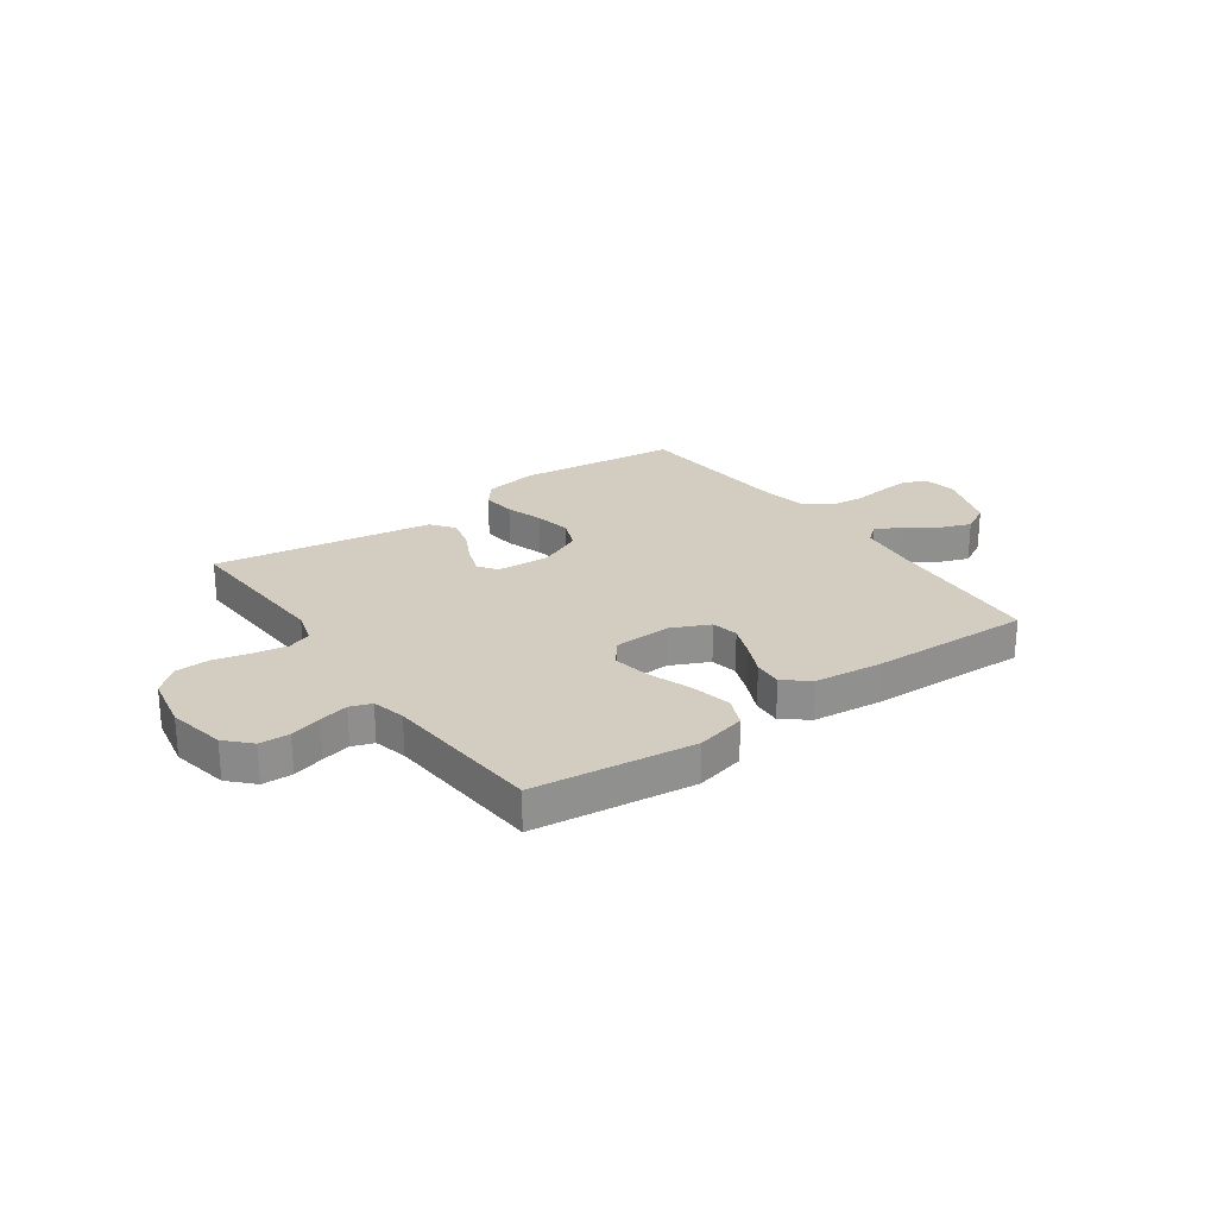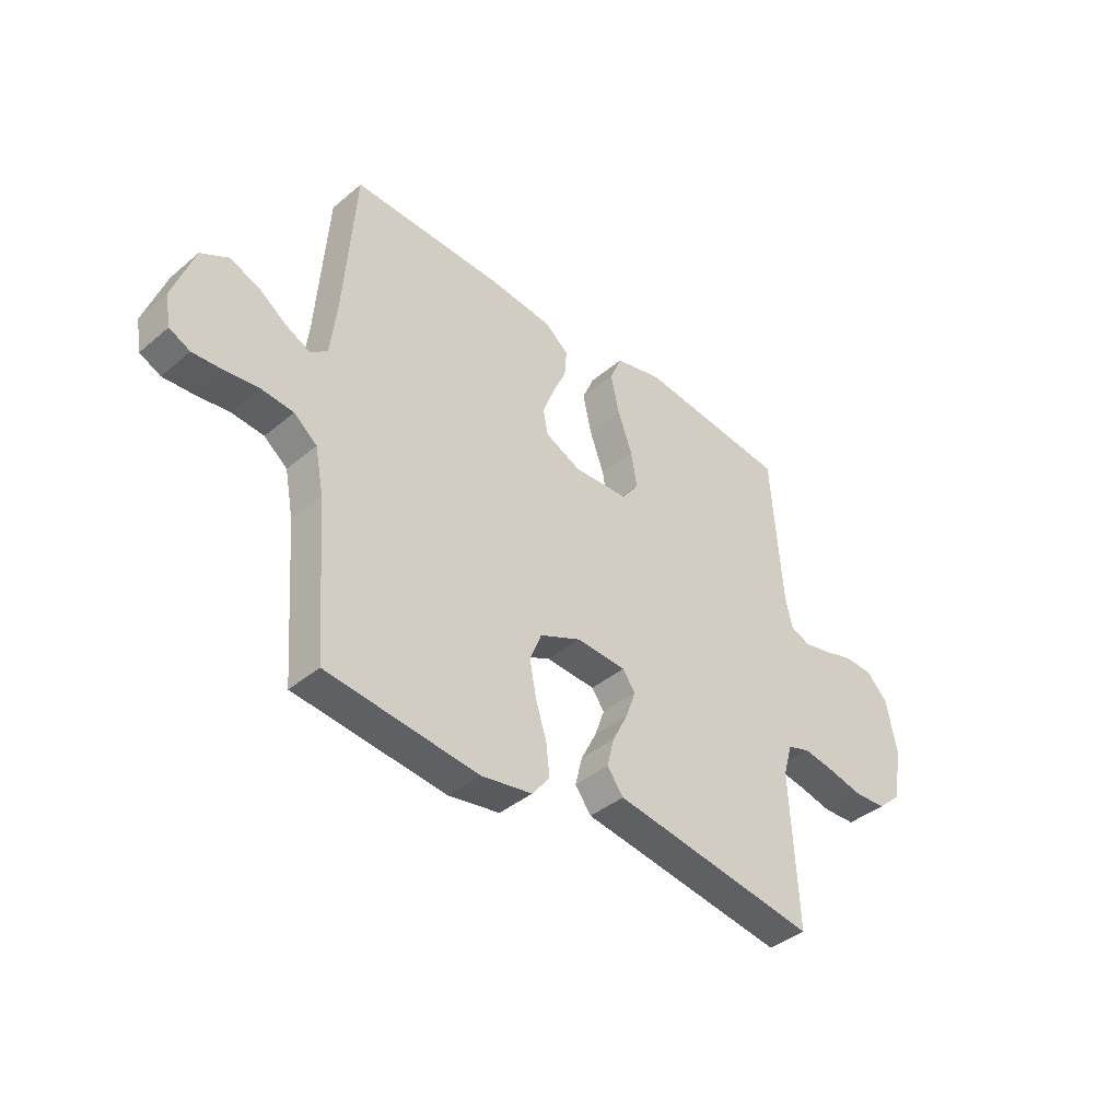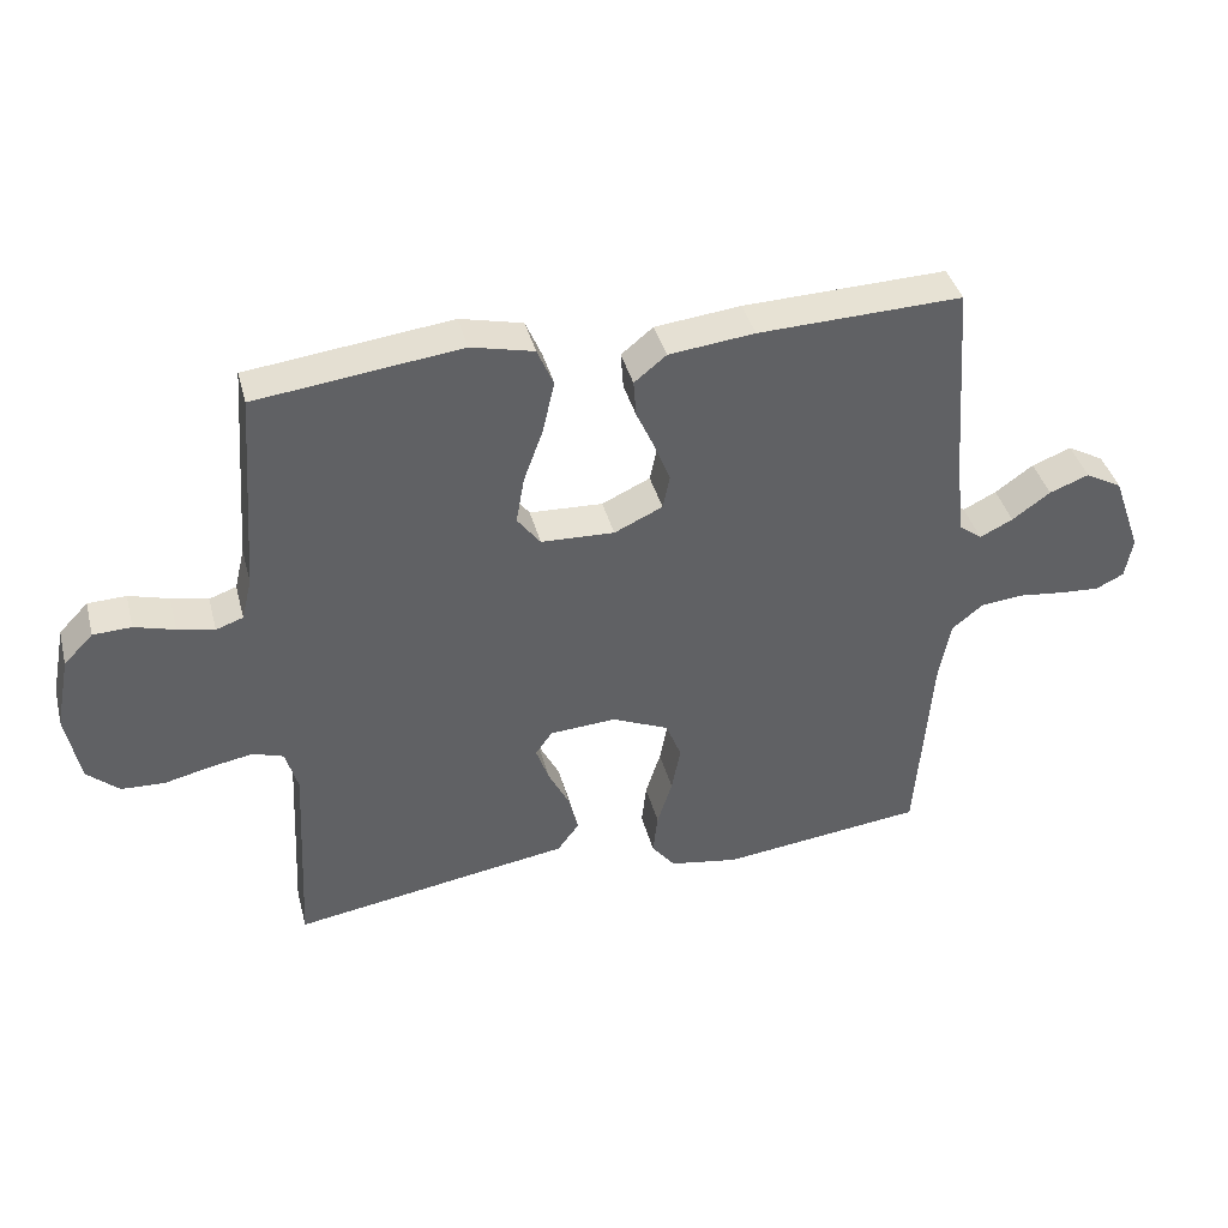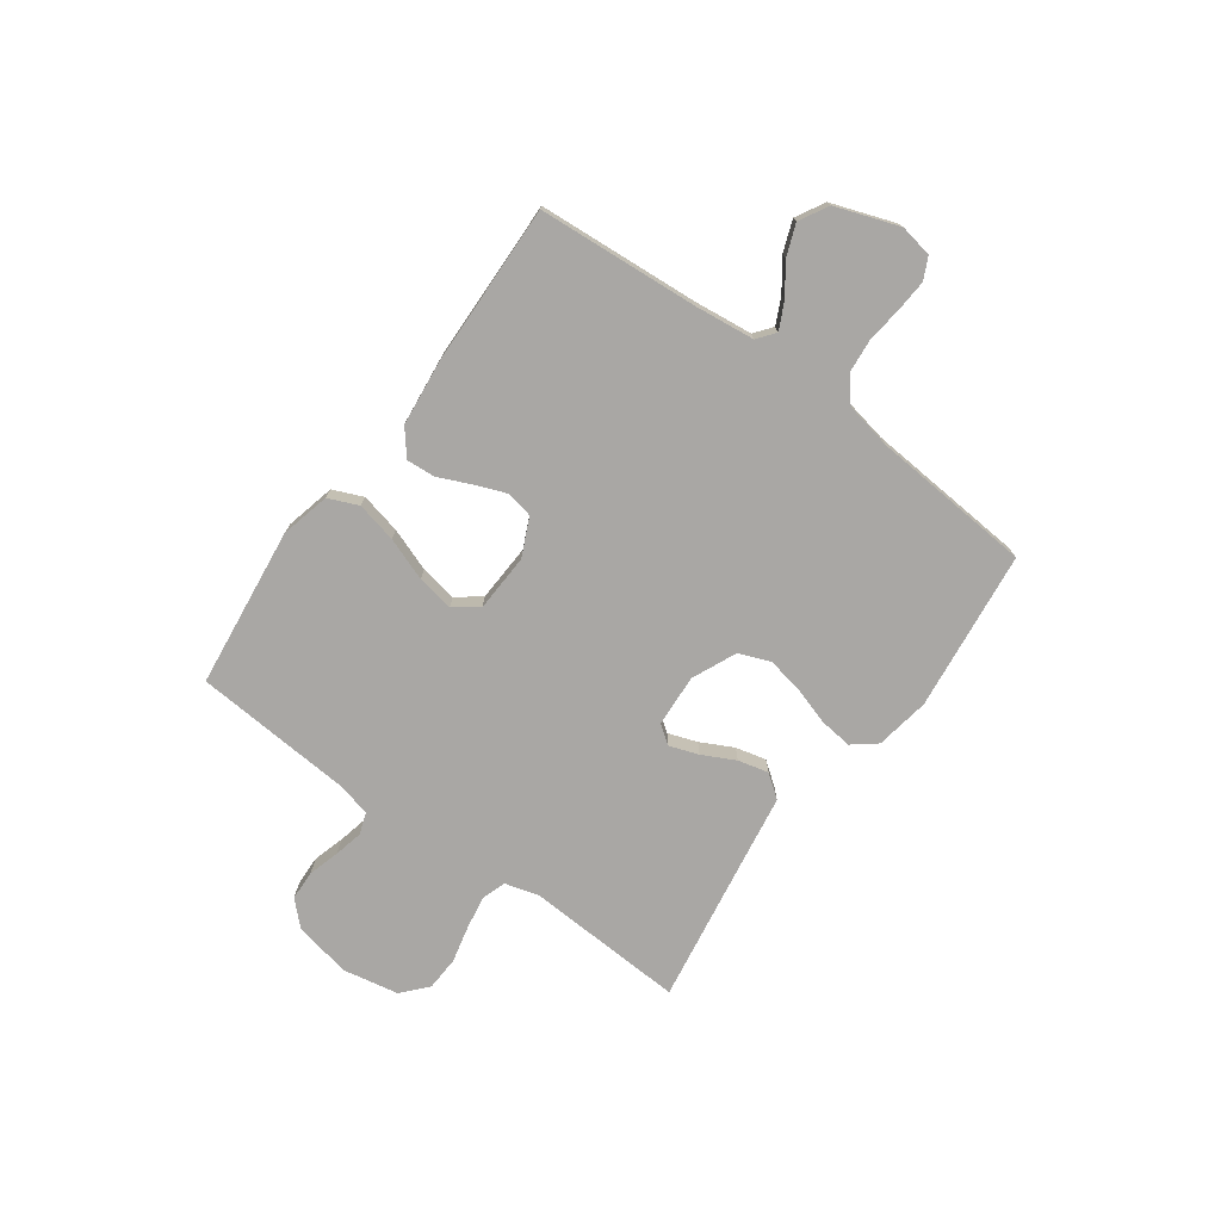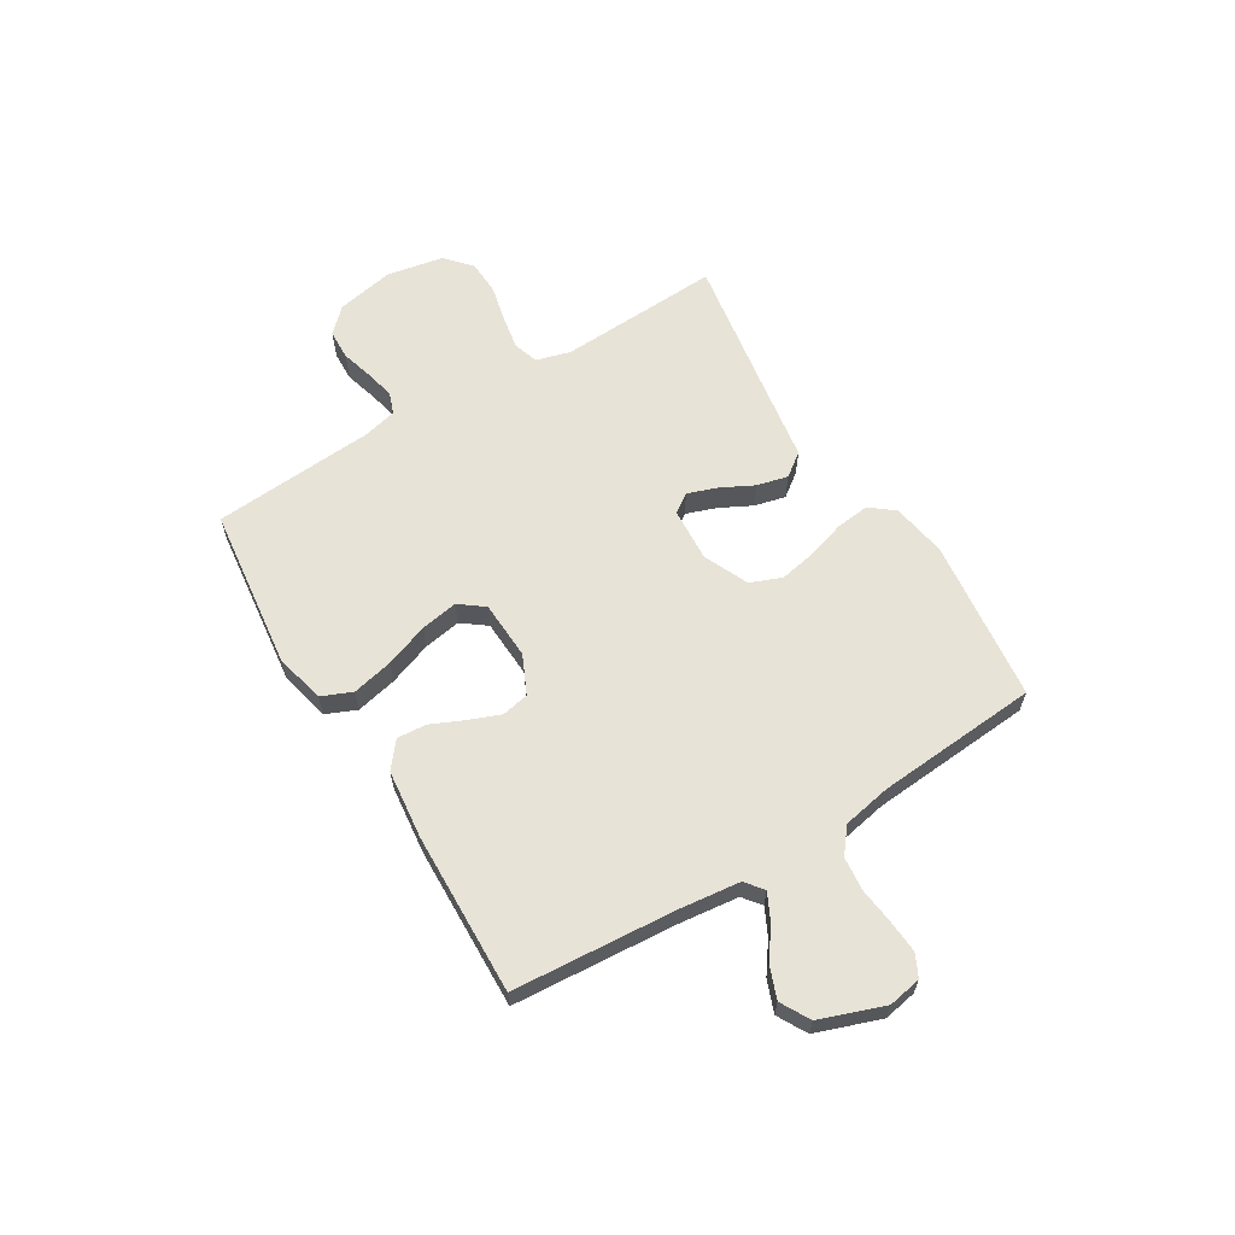
<metadata>
{"format":"obj","ext":"obj","renderer":"f3d","projection":"perspective","resolution":1024,"background":"white","views":[{"elev":24.8,"azim":-35.4,"up":"+Y"},{"elev":-40.0,"azim":135.9,"up":"+Z"},{"elev":40.2,"azim":-14.5,"up":"+Z"},{"elev":-74.8,"azim":54.0,"up":"+Y"},{"elev":62.3,"azim":58.7,"up":"+Y"}]}
</metadata>
<code>
v 0.5 0.07 0.5
v 0.522 0.07 0.2
v 0.535 0.07 0.088
v 0.568 0.07 0.062
v 0.617 0.07 0.086
v 0.673 0.07 0.126
v 0.731 0.07 0.148
v 0.785 0.07 0.118
v 0.827 0.07 0
v 0.816 0.07 -0.061
v 0.775 0.07 -0.081
v 0.715 0.07 -0.077
v 0.649 0.07 -0.069
v 0.586 0.07 -0.075
v 0.54 0.07 -0.112
v 0.523 0.07 -0.2
v 0.5 0.07 -0.5
v 0.2 0.07 -0.535
v 0.099 0.07 -0.518
v 0.064 0.07 -0.474
v 0.071 0.07 -0.412
v 0.093 0.07 -0.342
v 0.106 0.07 -0.274
v 0.083 0.07 -0.216
v 0 0.07 -0.179
v -0.098 0.07 -0.185
v -0.123 0.07 -0.22
v -0.104 0.07 -0.274
v -0.073 0.07 -0.335
v -0.059 0.07 -0.392
v -0.091 0.07 -0.435
v -0.2 0.07 -0.452
v -0.5 0.07 -0.5
v -0.485 0.07 -0.2
v -0.503 0.07 -0.137
v -0.548 0.07 -0.122
v -0.611 0.07 -0.133
v -0.679 0.07 -0.149
v -0.743 0.07 -0.146
v -0.79 0.07 -0.104
v -0.81 0.07 0
v -0.789 0.07 0.107
v -0.746 0.07 0.151
v -0.69 0.07 0.153
v -0.631 0.07 0.136
v -0.577 0.07 0.124
v -0.537 0.07 0.138
v -0.522 0.07 0.2
v -0.5 0.07 0.5
v -0.2 0.07 0.536
v -0.108 0.07 0.514
v -0.084 0.07 0.458
v -0.101 0.07 0.382
v -0.13 0.07 0.302
v -0.142 0.07 0.233
v -0.108 0.07 0.188
v 0 0.07 0.183
v 0.071 0.07 0.216
v 0.081 0.07 0.266
v 0.058 0.07 0.325
v 0.031 0.07 0.385
v 0.027 0.07 0.439
v 0.074 0.07 0.477
v 0.2 0.07 0.491
v 0.5 0 0.5
v 0.522 0 0.2
v 0.535 0 0.088
v 0.568 0 0.062
v 0.617 0 0.086
v 0.673 0 0.126
v 0.731 0 0.148
v 0.785 0 0.118
v 0.827 0 0
v 0.816 0 -0.061
v 0.775 0 -0.081
v 0.715 0 -0.077
v 0.649 0 -0.069
v 0.586 0 -0.075
v 0.54 0 -0.112
v 0.523 0 -0.2
v 0.5 0 -0.5
v 0.2 0 -0.535
v 0.099 0 -0.518
v 0.064 0 -0.474
v 0.071 0 -0.412
v 0.093 0 -0.342
v 0.106 0 -0.274
v 0.083 0 -0.216
v 0 0 -0.179
v -0.098 0 -0.185
v -0.123 0 -0.22
v -0.104 0 -0.274
v -0.073 0 -0.335
v -0.059 0 -0.392
v -0.091 0 -0.435
v -0.2 0 -0.452
v -0.5 0 -0.5
v -0.485 0 -0.2
v -0.503 0 -0.137
v -0.548 0 -0.122
v -0.611 0 -0.133
v -0.679 0 -0.149
v -0.743 0 -0.146
v -0.79 0 -0.104
v -0.81 0 0
v -0.789 0 0.107
v -0.746 0 0.151
v -0.69 0 0.153
v -0.631 0 0.136
v -0.577 0 0.124
v -0.537 0 0.138
v -0.522 0 0.2
v -0.5 0 0.5
v -0.2 0 0.536
v -0.108 0 0.514
v -0.084 0 0.458
v -0.101 0 0.382
v -0.13 0 0.302
v -0.142 0 0.233
v -0.108 0 0.188
v 0 0 0.183
v 0.071 0 0.216
v 0.081 0 0.266
v 0.058 0 0.325
v 0.031 0 0.385
v 0.027 0 0.439
v 0.074 0 0.477
v 0.2 0 0.491
f 63 64 1 2
f 60 61 62 63
f 59 60 63 2
f 58 59 2 3
f 57 58 3 4
f 56 57 4
f 51 52 53 54
f 51 54 55
f 48 49 50 51
f 47 48 51 55
f 46 47 55 56
f 42 43 44 45
f 42 45 46
f 41 42 46
f 37 38 39 40
f 36 37 40 41
f 35 36 41 46
f 32 33 34
f 28 29 30 31
f 27 28 31 32
f 19 20 21 22
f 19 22 23
f 16 17 18 19
f 15 16 19 23
f 14 15 23 24
f 10 11 12 13
f 8 9 10 13
f 8 13 14
f 5 6 7 8
f 4 5 8 14
f 27 32 34 35
f 26 27 35 46
f 25 26 46 56
f 24 25 56
f 4 14 24 56
f 66 65 128 127
f 127 126 125 124
f 66 127 124 123
f 67 66 123 122
f 68 67 122 121
f 68 121 120
f 118 117 116 115
f 119 118 115
f 115 114 113 112
f 119 115 112 111
f 120 119 111 110
f 109 108 107 106
f 110 109 106
f 110 106 105
f 104 103 102 101
f 105 104 101 100
f 110 105 100 99
f 98 97 96
f 95 94 93 92
f 96 95 92 91
f 86 85 84 83
f 87 86 83
f 83 82 81 80
f 87 83 80 79
f 88 87 79 78
f 77 76 75 74
f 77 74 73 72
f 78 77 72
f 72 71 70 69
f 78 72 69 68
f 99 98 96 91
f 110 99 91 90
f 120 110 90 89
f 120 89 88
f 120 88 78 68
f 1 65 66 2
f 2 66 67 3
f 3 67 68 4
f 4 68 69 5
f 5 69 70 6
f 6 70 71 7
f 7 71 72 8
f 8 72 73 9
f 9 73 74 10
f 10 74 75 11
f 11 75 76 12
f 12 76 77 13
f 13 77 78 14
f 14 78 79 15
f 15 79 80 16
f 16 80 81 17
f 17 81 82 18
f 18 82 83 19
f 19 83 84 20
f 20 84 85 21
f 21 85 86 22
f 22 86 87 23
f 23 87 88 24
f 24 88 89 25
f 25 89 90 26
f 26 90 91 27
f 27 91 92 28
f 28 92 93 29
f 29 93 94 30
f 30 94 95 31
f 31 95 96 32
f 32 96 97 33
f 33 97 98 34
f 34 98 99 35
f 35 99 100 36
f 36 100 101 37
f 37 101 102 38
f 38 102 103 39
f 39 103 104 40
f 40 104 105 41
f 41 105 106 42
f 42 106 107 43
f 43 107 108 44
f 44 108 109 45
f 45 109 110 46
f 46 110 111 47
f 47 111 112 48
f 48 112 113 49
f 49 113 114 50
f 50 114 115 51
f 51 115 116 52
f 52 116 117 53
f 53 117 118 54
f 54 118 119 55
f 55 119 120 56
f 56 120 121 57
f 57 121 122 58
f 58 122 123 59
f 59 123 124 60
f 60 124 125 61
f 61 125 126 62
f 62 126 127 63
f 63 127 128 64
f 64 128 65 1

</code>
